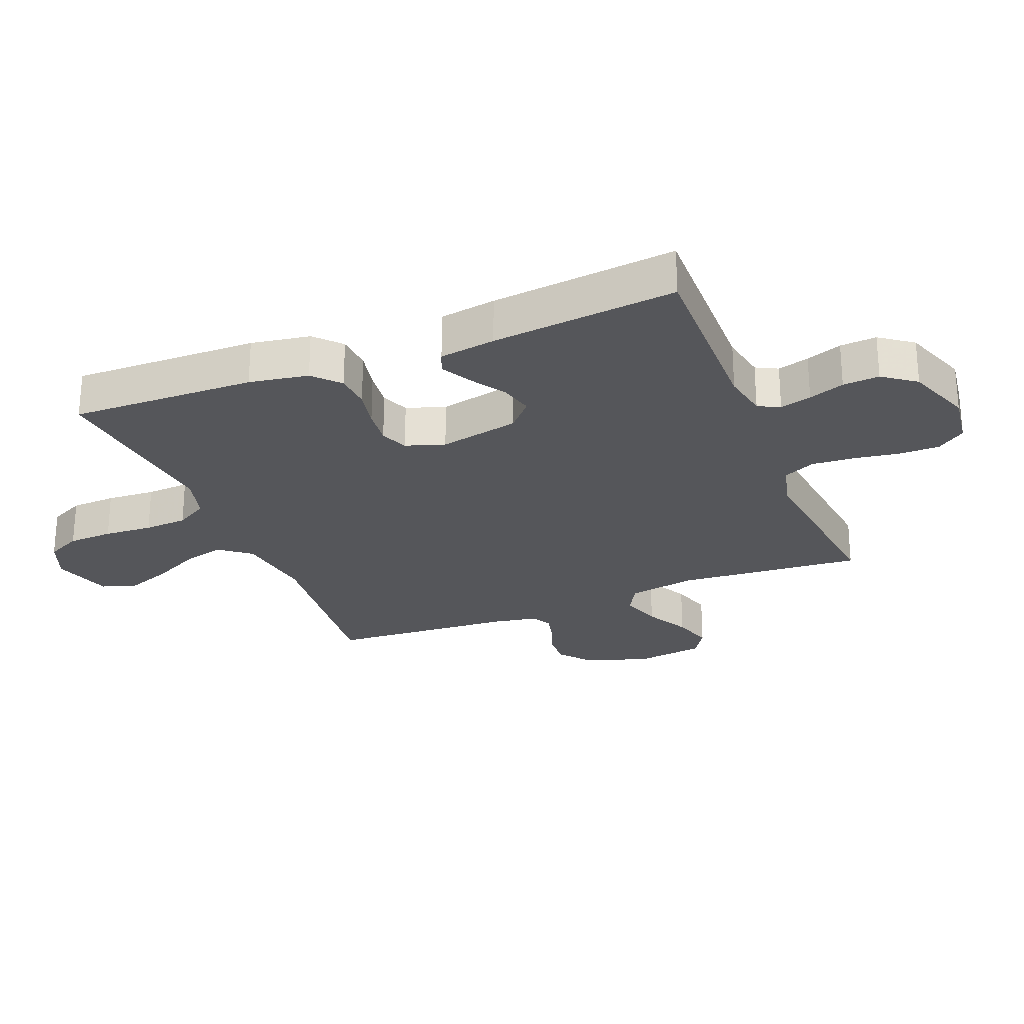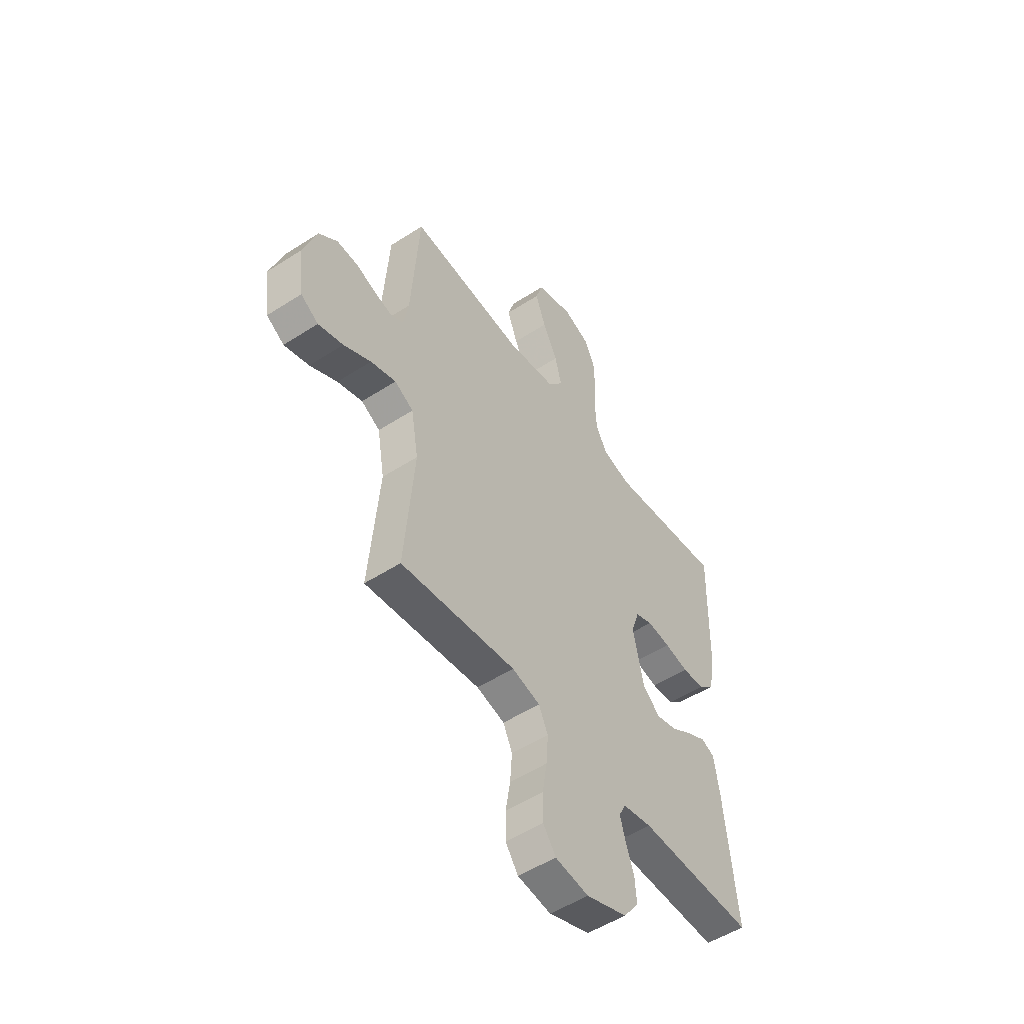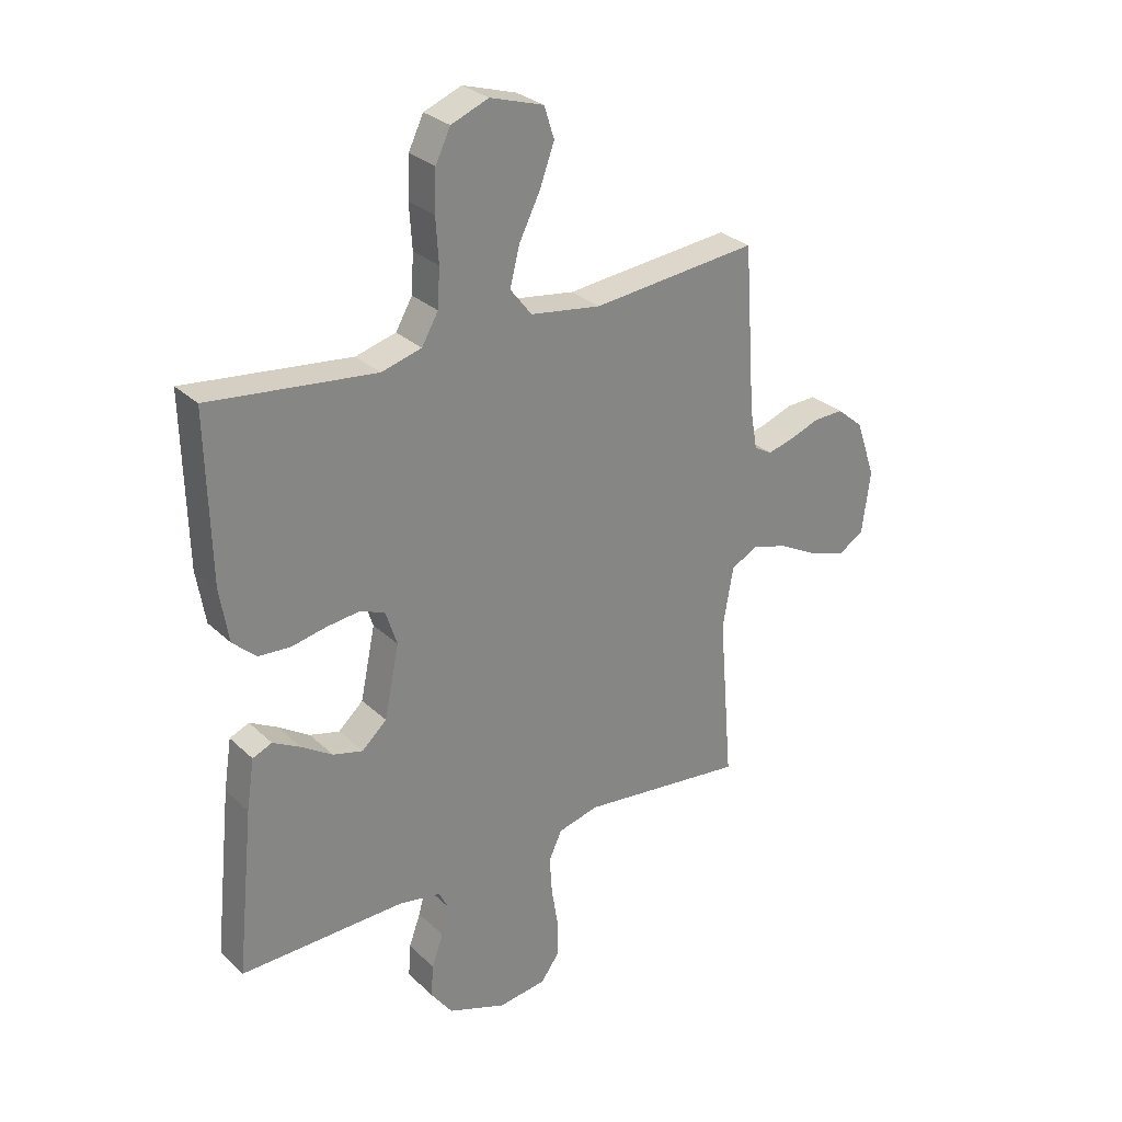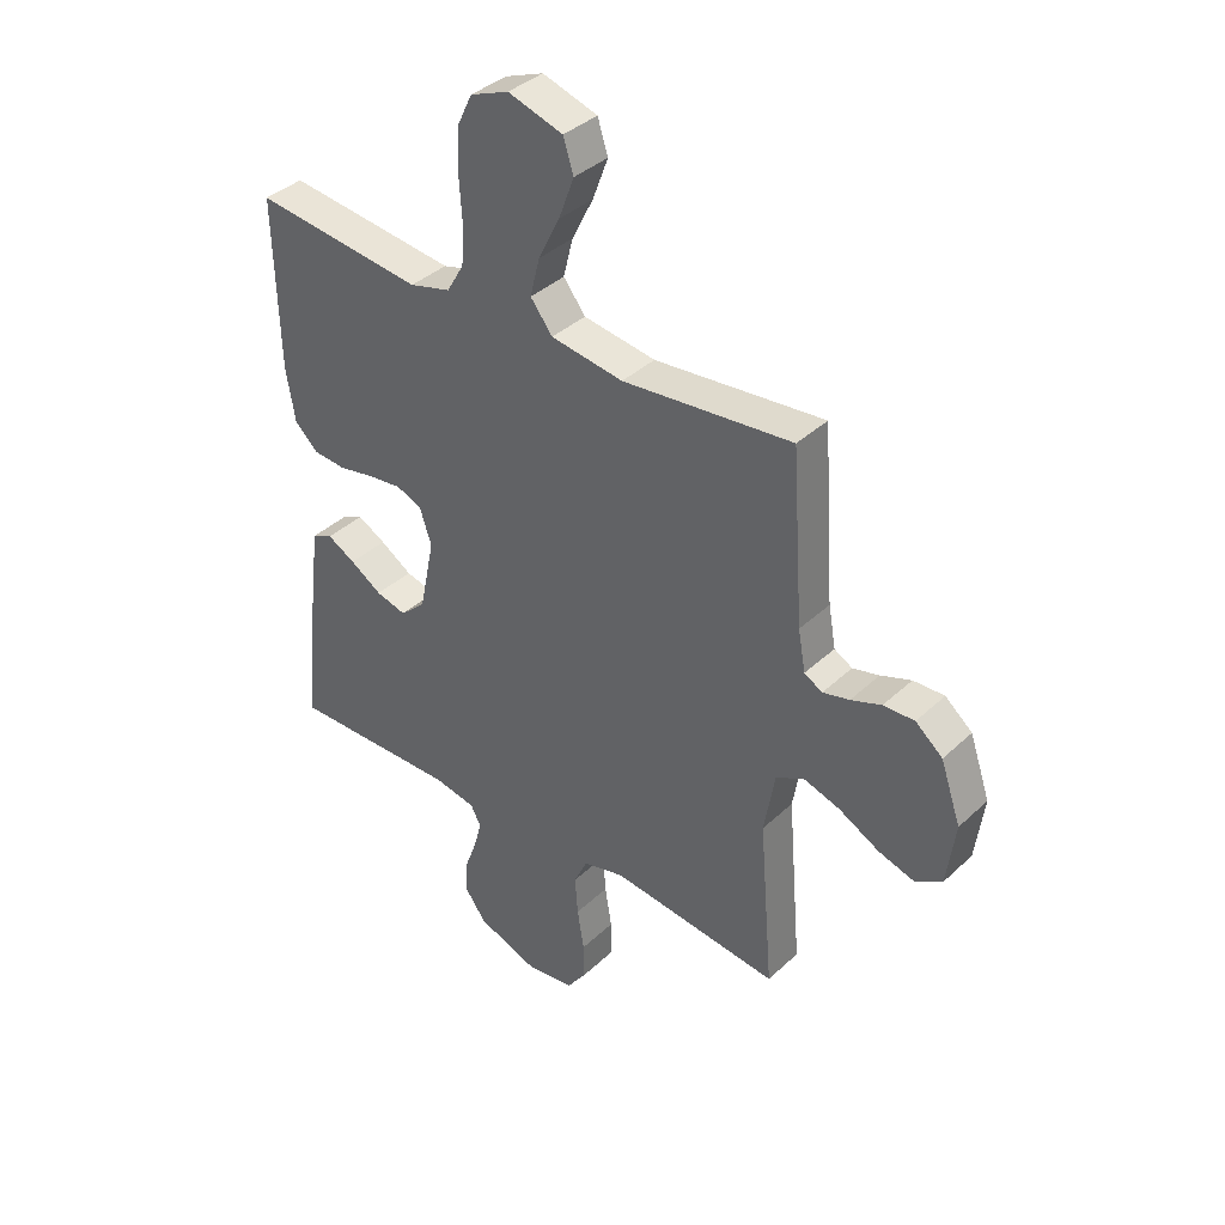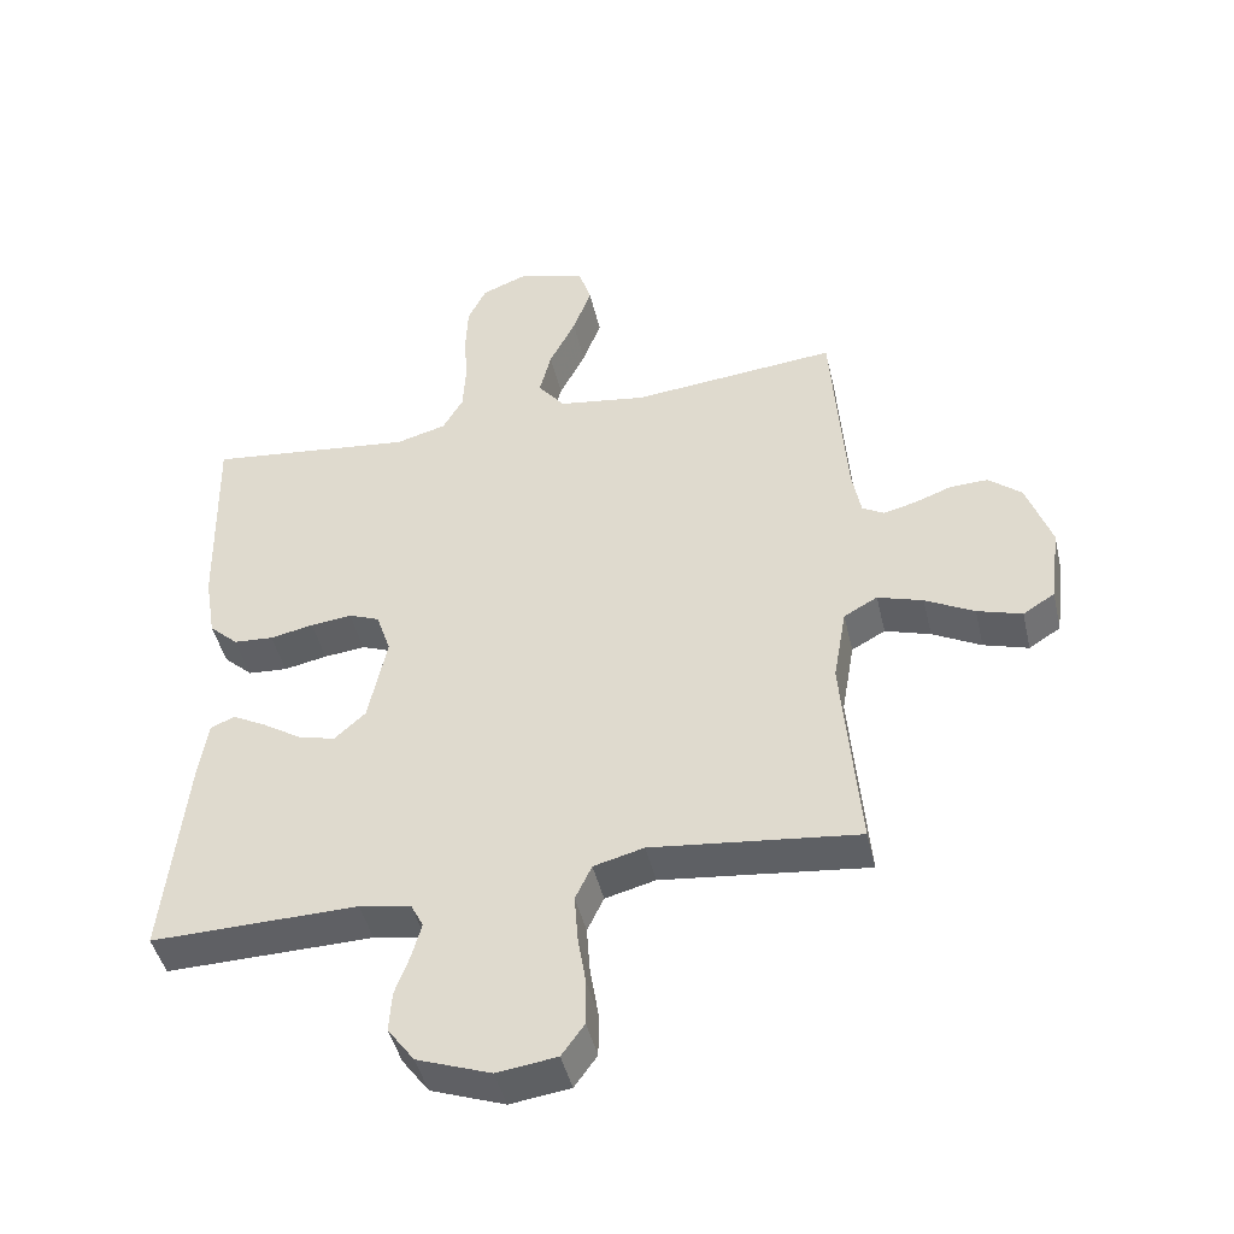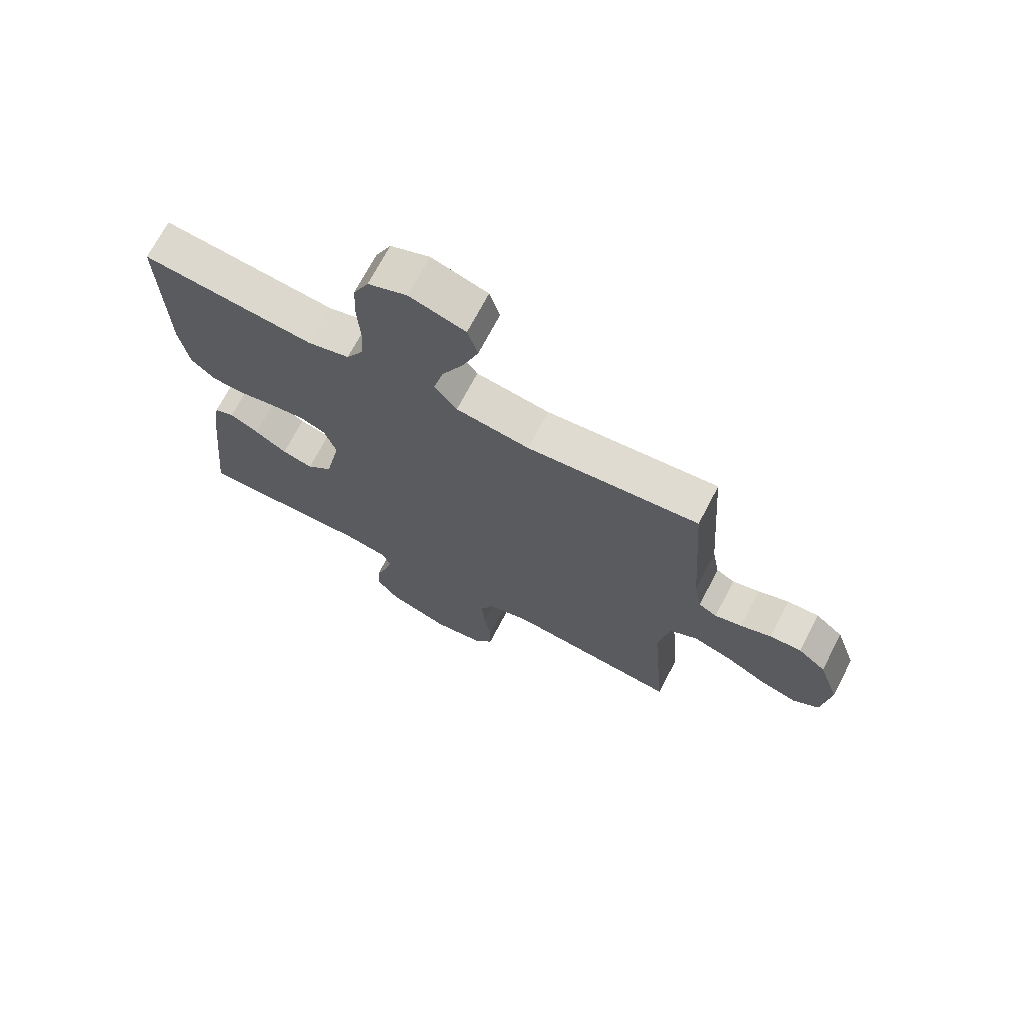
<metadata>
{"format":"obj","ext":"obj","renderer":"f3d","projection":"perspective","resolution":1024,"background":"white","views":[{"elev":-25.9,"azim":111.9,"up":"+Y"},{"elev":-52.2,"azim":-55.1,"up":"+Z"},{"elev":28.9,"azim":143.7,"up":"+Z"},{"elev":38.1,"azim":-139.5,"up":"+Z"},{"elev":-45.2,"azim":-167.0,"up":"+Z"},{"elev":70.3,"azim":-152.5,"up":"+Z"}]}
</metadata>
<code>
v -0.5 0.07 -0.5
v -0.475 0.07 -0.2
v -0.494 0.07 -0.09
v -0.543 0.07 -0.063
v -0.609 0.07 -0.084
v -0.68 0.07 -0.122
v -0.745 0.07 -0.142
v -0.791 0.07 -0.113
v -0.806 0.07 0
v -0.77 0.07 0.104
v -0.722 0.07 0.144
v -0.667 0.07 0.142
v -0.613 0.07 0.122
v -0.566 0.07 0.11
v -0.534 0.07 0.128
v -0.521 0.07 0.2
v -0.5 0.07 0.5
v -0.2 0.07 0.47
v -0.072 0.07 0.489
v -0.033 0.07 0.539
v -0.05 0.07 0.607
v -0.088 0.07 0.683
v -0.115 0.07 0.756
v -0.097 0.07 0.813
v 0 0.07 0.843
v 0.068 0.07 0.816
v 0.095 0.07 0.76
v 0.098 0.07 0.687
v 0.093 0.07 0.608
v 0.097 0.07 0.538
v 0.127 0.07 0.486
v 0.2 0.07 0.466
v 0.5 0.07 0.5
v 0.493 0.07 0.2
v 0.477 0.07 0.104
v 0.435 0.07 0.065
v 0.377 0.07 0.061
v 0.314 0.07 0.074
v 0.254 0.07 0.081
v 0.209 0.07 0.063
v 0.188 0.07 0
v 0.215 0.07 -0.13
v 0.26 0.07 -0.171
v 0.314 0.07 -0.157
v 0.37 0.07 -0.121
v 0.42 0.07 -0.094
v 0.455 0.07 -0.109
v 0.469 0.07 -0.2
v 0.5 0.07 -0.5
v 0.2 0.07 -0.494
v 0.125 0.07 -0.508
v 0.107 0.07 -0.543
v 0.121 0.07 -0.594
v 0.142 0.07 -0.652
v 0.146 0.07 -0.711
v 0.107 0.07 -0.764
v 0 0.07 -0.803
v -0.087 0.07 -0.791
v -0.12 0.07 -0.745
v -0.12 0.07 -0.679
v -0.108 0.07 -0.605
v -0.103 0.07 -0.536
v -0.127 0.07 -0.485
v -0.2 0.07 -0.466
v -0.5 0 -0.5
v -0.475 0 -0.2
v -0.494 0 -0.09
v -0.543 0 -0.063
v -0.609 0 -0.084
v -0.68 0 -0.122
v -0.745 0 -0.142
v -0.791 0 -0.113
v -0.806 0 0
v -0.77 0 0.104
v -0.722 0 0.144
v -0.667 0 0.142
v -0.613 0 0.122
v -0.566 0 0.11
v -0.534 0 0.128
v -0.521 0 0.2
v -0.5 0 0.5
v -0.2 0 0.47
v -0.072 0 0.489
v -0.033 0 0.539
v -0.05 0 0.607
v -0.088 0 0.683
v -0.115 0 0.756
v -0.097 0 0.813
v 0 0 0.843
v 0.068 0 0.816
v 0.095 0 0.76
v 0.098 0 0.687
v 0.093 0 0.608
v 0.097 0 0.538
v 0.127 0 0.486
v 0.2 0 0.466
v 0.5 0 0.5
v 0.493 0 0.2
v 0.477 0 0.104
v 0.435 0 0.065
v 0.377 0 0.061
v 0.314 0 0.074
v 0.254 0 0.081
v 0.209 0 0.063
v 0.188 0 0
v 0.215 0 -0.13
v 0.26 0 -0.171
v 0.314 0 -0.157
v 0.37 0 -0.121
v 0.42 0 -0.094
v 0.455 0 -0.109
v 0.469 0 -0.2
v 0.5 0 -0.5
v 0.2 0 -0.494
v 0.125 0 -0.508
v 0.107 0 -0.543
v 0.121 0 -0.594
v 0.142 0 -0.652
v 0.146 0 -0.711
v 0.107 0 -0.764
v 0 0 -0.803
v -0.087 0 -0.791
v -0.12 0 -0.745
v -0.12 0 -0.679
v -0.108 0 -0.605
v -0.103 0 -0.536
v -0.127 0 -0.485
v -0.2 0 -0.466
f 58 59 60 61
f 58 61 62
f 57 58 62
f 56 57 62
f 53 54 55 56
f 52 53 56 62
f 51 52 62 63
f 47 48 49 50
f 44 45 46 47
f 44 47 50 51
f 35 36 37 38
f 35 38 39
f 32 33 34 35
f 31 32 35 39
f 30 31 39 40
f 26 27 28 29
f 26 29 30
f 25 26 30
f 21 22 23 24
f 20 21 24 25
f 16 17 18
f 15 16 18 19
f 10 11 12 13
f 10 13 14
f 9 10 14
f 8 9 14
f 5 6 7 8
f 4 5 8 14
f 3 4 14 15
f 64 1 2
f 64 2 3
f 43 44 51 63
f 42 43 63 64
f 41 42 64 3
f 20 25 30 40
f 19 20 40 41
f 3 15 19 41
f 125 124 123 122
f 126 125 122
f 126 122 121
f 126 121 120
f 120 119 118 117
f 126 120 117 116
f 127 126 116 115
f 114 113 112 111
f 111 110 109 108
f 115 114 111 108
f 102 101 100 99
f 103 102 99
f 99 98 97 96
f 103 99 96 95
f 104 103 95 94
f 93 92 91 90
f 94 93 90
f 94 90 89
f 88 87 86 85
f 89 88 85 84
f 82 81 80
f 83 82 80 79
f 77 76 75 74
f 78 77 74
f 78 74 73
f 78 73 72
f 72 71 70 69
f 78 72 69 68
f 79 78 68 67
f 66 65 128
f 67 66 128
f 127 115 108 107
f 128 127 107 106
f 67 128 106 105
f 104 94 89 84
f 105 104 84 83
f 105 83 79 67
f 1 65 66 2
f 2 66 67 3
f 3 67 68 4
f 4 68 69 5
f 5 69 70 6
f 6 70 71 7
f 7 71 72 8
f 8 72 73 9
f 9 73 74 10
f 10 74 75 11
f 11 75 76 12
f 12 76 77 13
f 13 77 78 14
f 14 78 79 15
f 15 79 80 16
f 16 80 81 17
f 17 81 82 18
f 18 82 83 19
f 19 83 84 20
f 20 84 85 21
f 21 85 86 22
f 22 86 87 23
f 23 87 88 24
f 24 88 89 25
f 25 89 90 26
f 26 90 91 27
f 27 91 92 28
f 28 92 93 29
f 29 93 94 30
f 30 94 95 31
f 31 95 96 32
f 32 96 97 33
f 33 97 98 34
f 34 98 99 35
f 35 99 100 36
f 36 100 101 37
f 37 101 102 38
f 38 102 103 39
f 39 103 104 40
f 40 104 105 41
f 41 105 106 42
f 42 106 107 43
f 43 107 108 44
f 44 108 109 45
f 45 109 110 46
f 46 110 111 47
f 47 111 112 48
f 48 112 113 49
f 49 113 114 50
f 50 114 115 51
f 51 115 116 52
f 52 116 117 53
f 53 117 118 54
f 54 118 119 55
f 55 119 120 56
f 56 120 121 57
f 57 121 122 58
f 58 122 123 59
f 59 123 124 60
f 60 124 125 61
f 61 125 126 62
f 62 126 127 63
f 63 127 128 64
f 64 128 65 1

</code>
